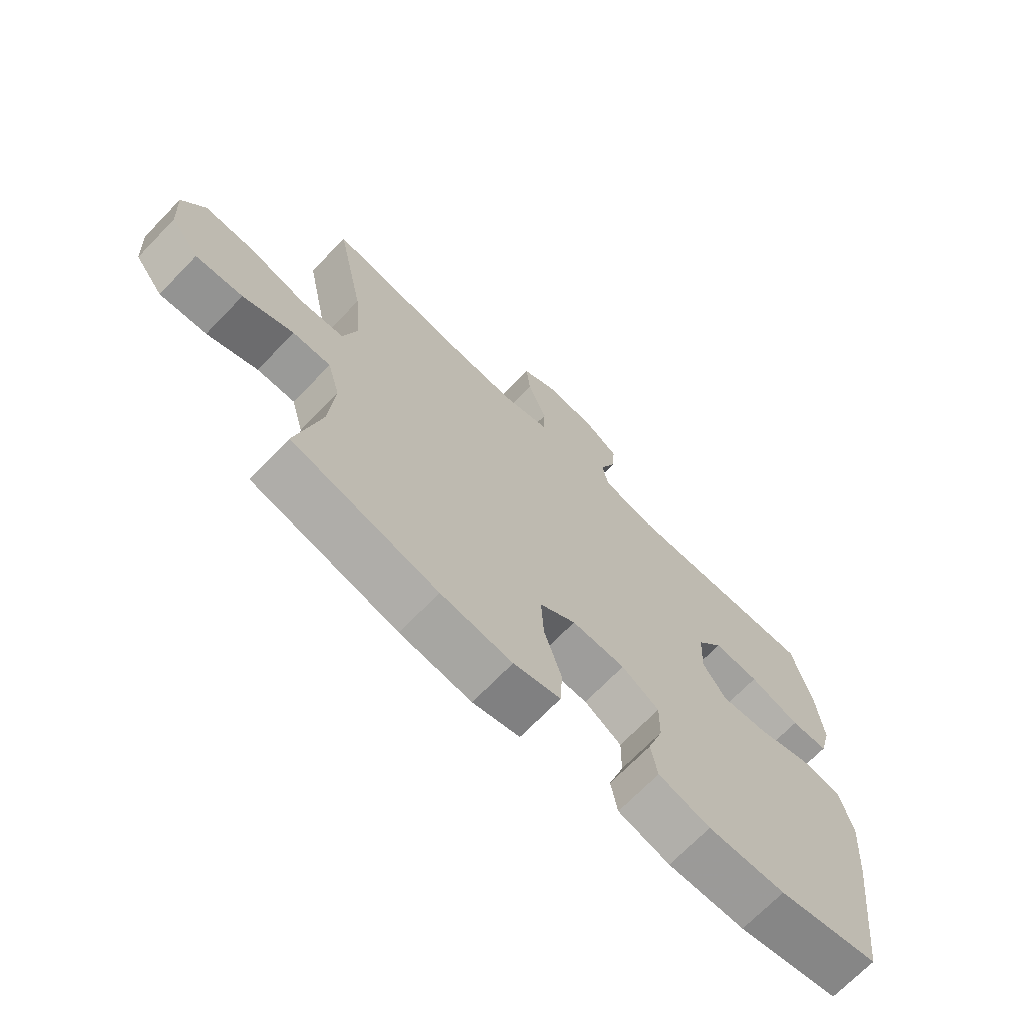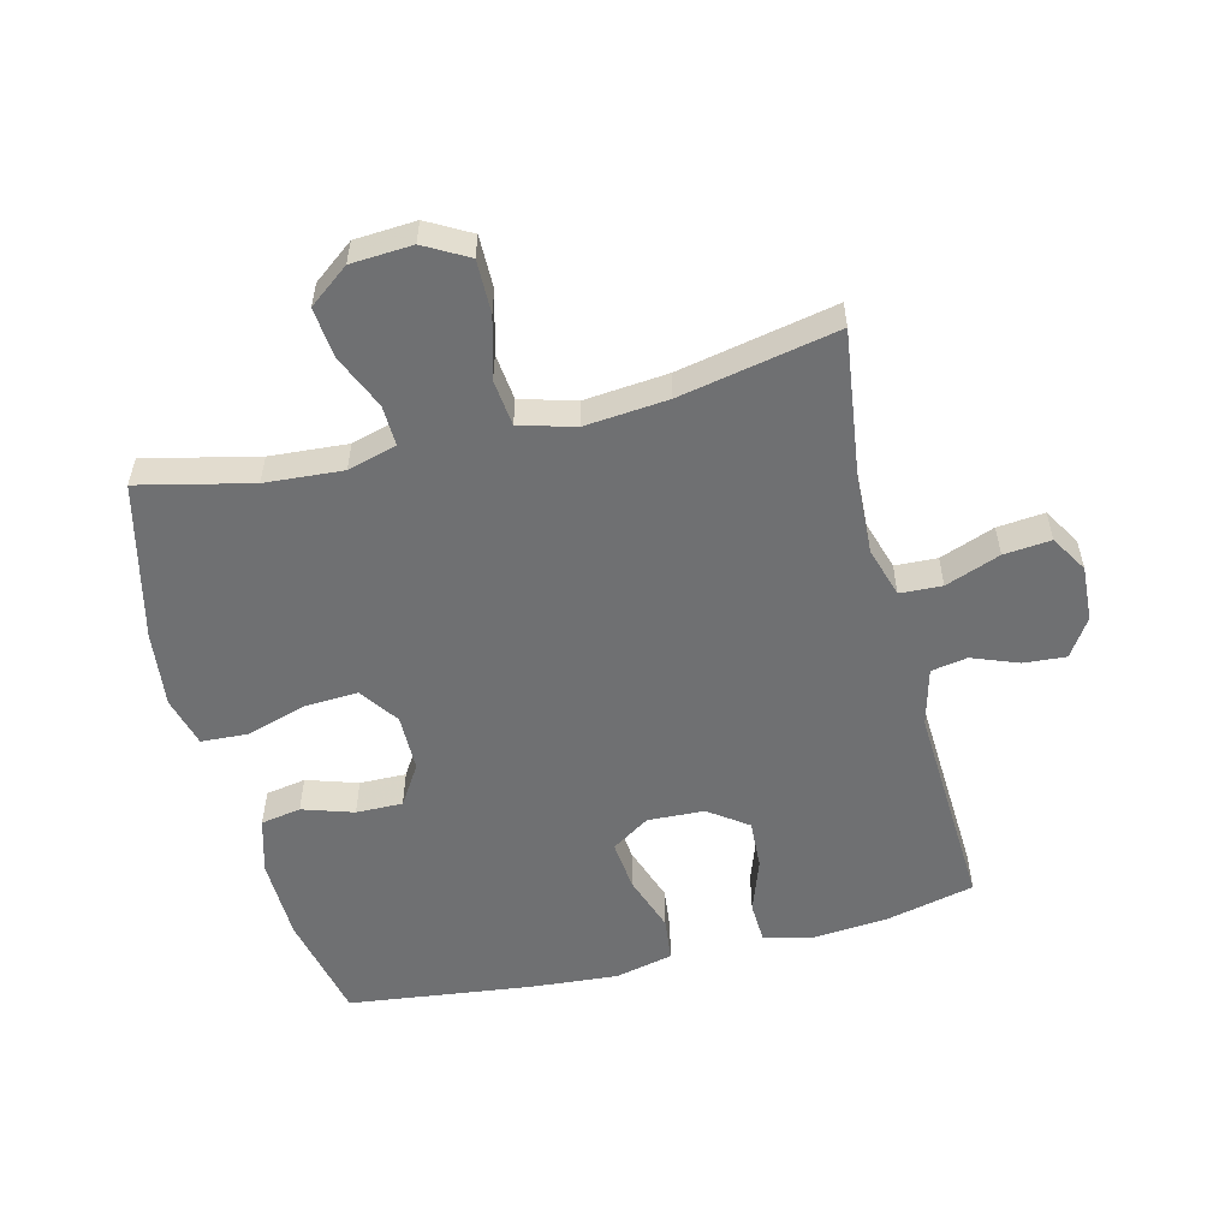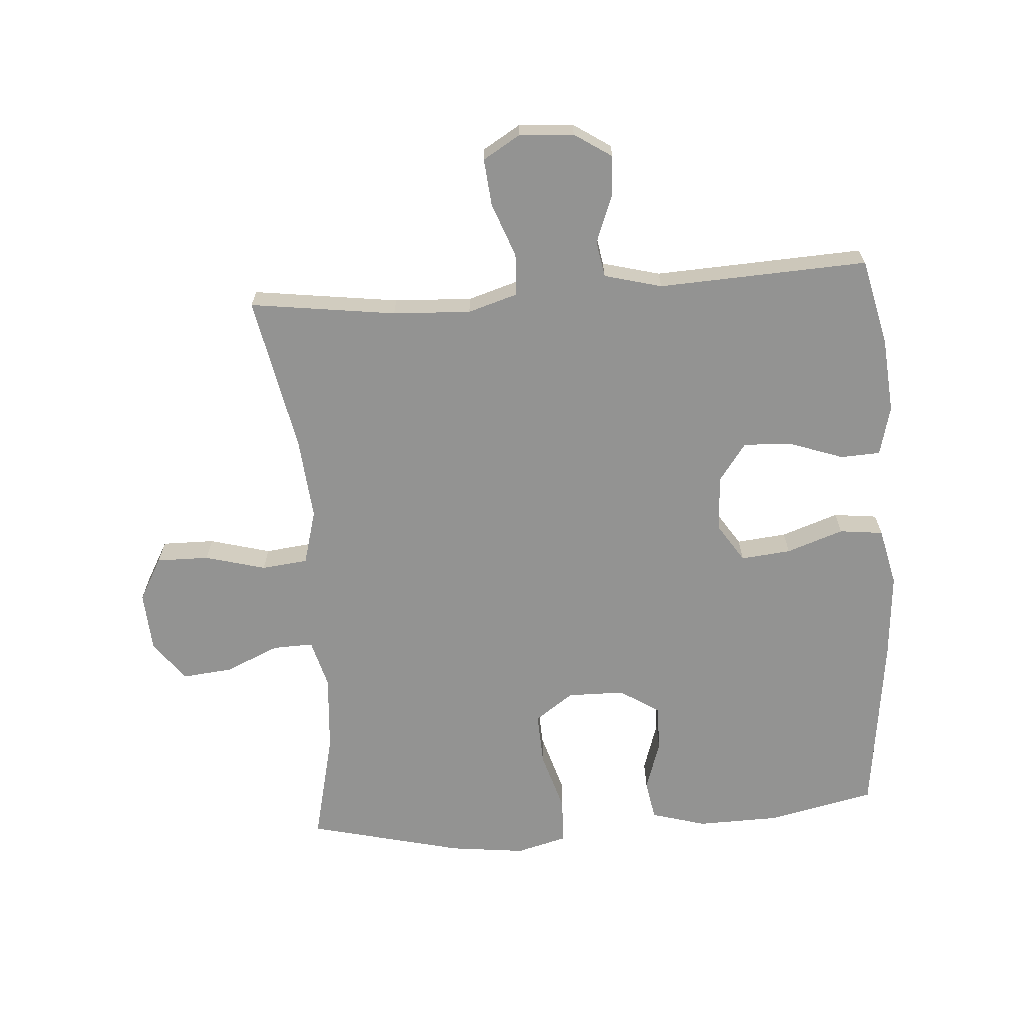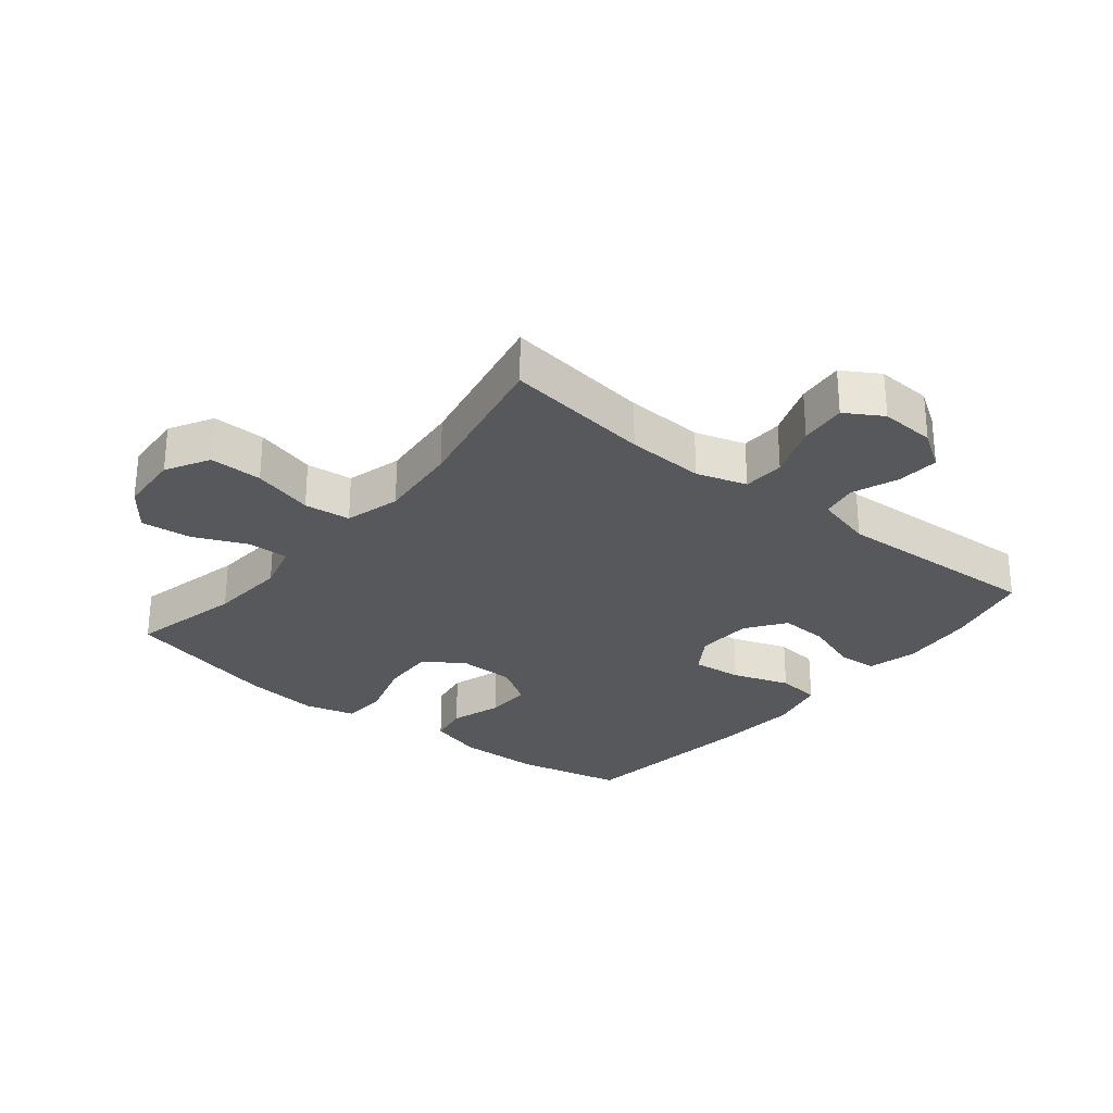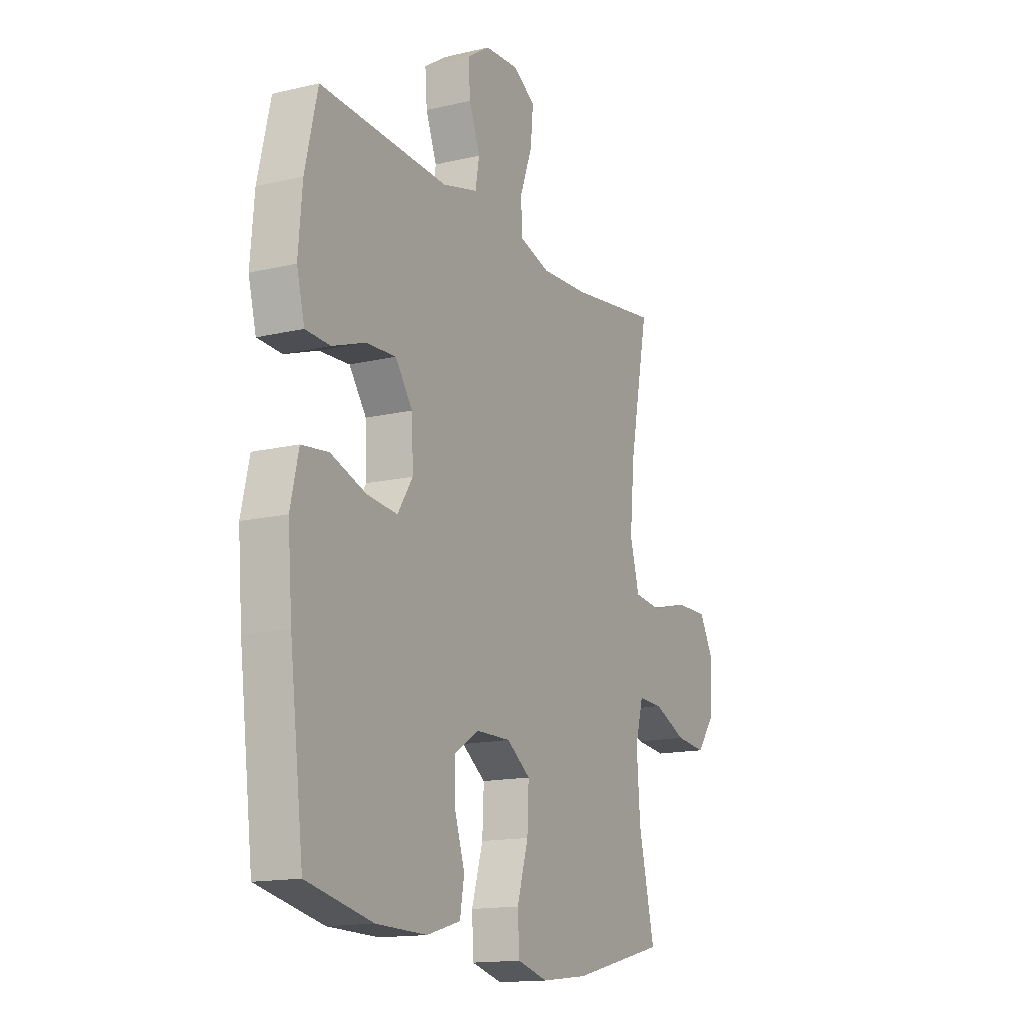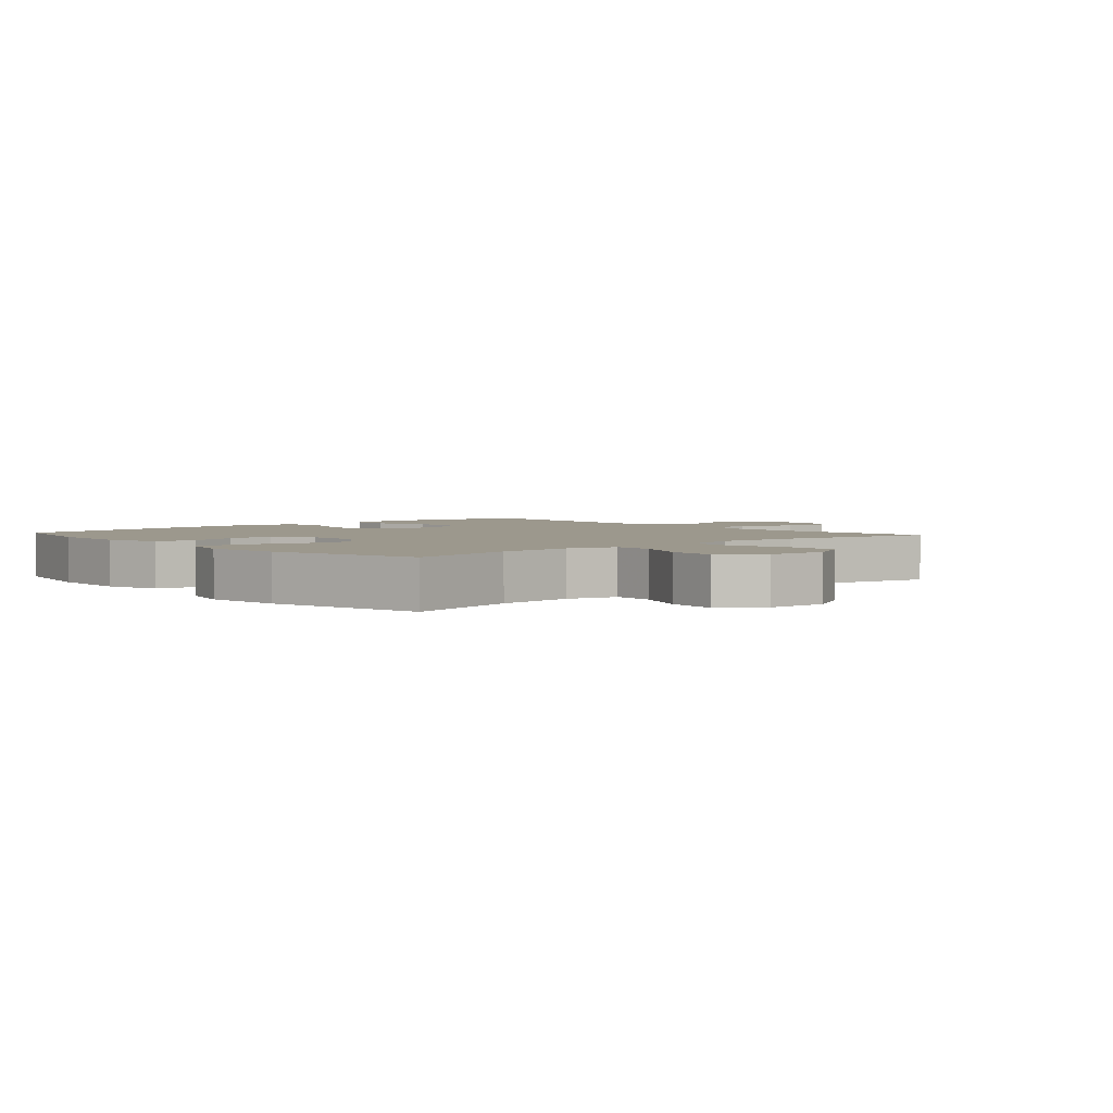
<metadata>
{"format":"obj","ext":"obj","renderer":"f3d","projection":"perspective","resolution":1024,"background":"white","views":[{"elev":-70.3,"azim":-44.1,"up":"+Z"},{"elev":-54.9,"azim":-75.9,"up":"+Y"},{"elev":-66.6,"azim":4.1,"up":"+Y"},{"elev":-28.2,"azim":-38.9,"up":"+Y"},{"elev":-14.9,"azim":117.1,"up":"+Z"},{"elev":3.0,"azim":-131.6,"up":"+Y"}]}
</metadata>
<code>
v -0.5 0.07 0.5
v -0.269 0.07 0.469
v -0.146 0.07 0.463
v -0.067 0.07 0.487
v -0.064 0.07 0.553
v -0.096 0.07 0.639
v -0.103 0.07 0.713
v -0.045 0.07 0.748
v 0.042 0.07 0.743
v 0.101 0.07 0.704
v 0.096 0.07 0.638
v 0.068 0.07 0.565
v 0.078 0.07 0.508
v 0.169 0.07 0.484
v 0.5 0.07 0.5
v 0.532 0.07 0.362
v 0.542 0.07 0.244
v 0.522 0.07 0.166
v 0.459 0.07 0.163
v 0.374 0.07 0.193
v 0.297 0.07 0.197
v 0.253 0.07 0.136
v 0.249 0.07 0.047
v 0.288 0.07 -0.013
v 0.367 0.07 -0.005
v 0.457 0.07 0.026
v 0.526 0.07 0.018
v 0.547 0.07 -0.074
v 0.536 0.07 -0.211
v 0.5 0.07 -0.5
v 0.33 0.07 -0.537
v 0.2 0.07 -0.54
v 0.113 0.07 -0.515
v 0.102 0.07 -0.452
v 0.128 0.07 -0.372
v 0.129 0.07 -0.299
v 0.066 0.07 -0.259
v -0.024 0.07 -0.258
v -0.085 0.07 -0.301
v -0.081 0.07 -0.385
v -0.052 0.07 -0.481
v -0.056 0.07 -0.553
v -0.135 0.07 -0.574
v -0.255 0.07 -0.56
v -0.5 0.07 -0.5
v -0.459 0.07 -0.324
v -0.45 0.07 -0.202
v -0.471 0.07 -0.125
v -0.535 0.07 -0.127
v -0.62 0.07 -0.164
v -0.699 0.07 -0.172
v -0.747 0.07 -0.109
v -0.753 0.07 -0.013
v -0.715 0.07 0.055
v -0.632 0.07 0.054
v -0.536 0.07 0.028
v -0.463 0.07 0.036
v -0.439 0.07 0.123
v -0.451 0.07 0.253
v -0.5 0 0.5
v -0.269 0 0.469
v -0.146 0 0.463
v -0.067 0 0.487
v -0.064 0 0.553
v -0.096 0 0.639
v -0.103 0 0.713
v -0.045 0 0.748
v 0.042 0 0.743
v 0.101 0 0.704
v 0.096 0 0.638
v 0.068 0 0.565
v 0.078 0 0.508
v 0.169 0 0.484
v 0.5 0 0.5
v 0.532 0 0.362
v 0.542 0 0.244
v 0.522 0 0.166
v 0.459 0 0.163
v 0.374 0 0.193
v 0.297 0 0.197
v 0.253 0 0.136
v 0.249 0 0.047
v 0.288 0 -0.013
v 0.367 0 -0.005
v 0.457 0 0.026
v 0.526 0 0.018
v 0.547 0 -0.074
v 0.536 0 -0.211
v 0.5 0 -0.5
v 0.33 0 -0.537
v 0.2 0 -0.54
v 0.113 0 -0.515
v 0.102 0 -0.452
v 0.128 0 -0.372
v 0.129 0 -0.299
v 0.066 0 -0.259
v -0.024 0 -0.258
v -0.085 0 -0.301
v -0.081 0 -0.385
v -0.052 0 -0.481
v -0.056 0 -0.553
v -0.135 0 -0.574
v -0.255 0 -0.56
v -0.5 0 -0.5
v -0.459 0 -0.324
v -0.45 0 -0.202
v -0.471 0 -0.125
v -0.535 0 -0.127
v -0.62 0 -0.164
v -0.699 0 -0.172
v -0.747 0 -0.109
v -0.753 0 -0.013
v -0.715 0 0.055
v -0.632 0 0.054
v -0.536 0 0.028
v -0.463 0 0.036
v -0.439 0 0.123
v -0.451 0 0.253
f 54 55 56
f 53 54 56
f 52 53 56
f 51 52 56
f 50 51 56
f 49 50 56
f 48 49 56 57
f 47 48 57 58
f 44 45 46
f 43 44 46
f 42 43 46
f 41 42 46
f 40 41 46
f 39 40 46 47
f 38 39 47 58
f 33 34 35
f 32 33 35
f 31 32 35
f 30 31 35
f 29 30 35
f 28 29 35
f 27 28 35
f 26 27 35
f 25 26 35
f 24 25 35 36
f 23 24 36 37
f 18 19 20
f 17 18 20
f 16 17 20
f 15 16 20
f 14 15 20
f 13 14 20 21
f 10 11 12
f 9 10 12
f 8 9 12
f 7 8 12
f 6 7 12
f 5 6 12
f 4 5 12 13
f 13 21 22
f 4 13 22
f 3 4 22
f 59 1 2
f 38 58 59
f 37 38 59
f 23 37 59
f 22 23 59
f 3 22 59
f 2 3 59
f 115 114 113
f 115 113 112
f 115 112 111
f 115 111 110
f 115 110 109
f 115 109 108
f 116 115 108 107
f 117 116 107 106
f 105 104 103
f 105 103 102
f 105 102 101
f 105 101 100
f 105 100 99
f 106 105 99 98
f 117 106 98 97
f 94 93 92
f 94 92 91
f 94 91 90
f 94 90 89
f 94 89 88
f 94 88 87
f 94 87 86
f 94 86 85
f 94 85 84
f 95 94 84 83
f 96 95 83 82
f 79 78 77
f 79 77 76
f 79 76 75
f 79 75 74
f 79 74 73
f 80 79 73 72
f 71 70 69
f 71 69 68
f 71 68 67
f 71 67 66
f 71 66 65
f 71 65 64
f 72 71 64 63
f 81 80 72
f 81 72 63
f 81 63 62
f 61 60 118
f 118 117 97
f 118 97 96
f 118 96 82
f 118 82 81
f 118 81 62
f 118 62 61
f 1 60 61 2
f 2 61 62 3
f 3 62 63 4
f 4 63 64 5
f 5 64 65 6
f 6 65 66 7
f 7 66 67 8
f 8 67 68 9
f 9 68 69 10
f 10 69 70 11
f 11 70 71 12
f 12 71 72 13
f 13 72 73 14
f 14 73 74 15
f 15 74 75 16
f 16 75 76 17
f 17 76 77 18
f 18 77 78 19
f 19 78 79 20
f 20 79 80 21
f 21 80 81 22
f 22 81 82 23
f 23 82 83 24
f 24 83 84 25
f 25 84 85 26
f 26 85 86 27
f 27 86 87 28
f 28 87 88 29
f 29 88 89 30
f 30 89 90 31
f 31 90 91 32
f 32 91 92 33
f 33 92 93 34
f 34 93 94 35
f 35 94 95 36
f 36 95 96 37
f 37 96 97 38
f 38 97 98 39
f 39 98 99 40
f 40 99 100 41
f 41 100 101 42
f 42 101 102 43
f 43 102 103 44
f 44 103 104 45
f 45 104 105 46
f 46 105 106 47
f 47 106 107 48
f 48 107 108 49
f 49 108 109 50
f 50 109 110 51
f 51 110 111 52
f 52 111 112 53
f 53 112 113 54
f 54 113 114 55
f 55 114 115 56
f 56 115 116 57
f 57 116 117 58
f 58 117 118 59
f 59 118 60 1

</code>
